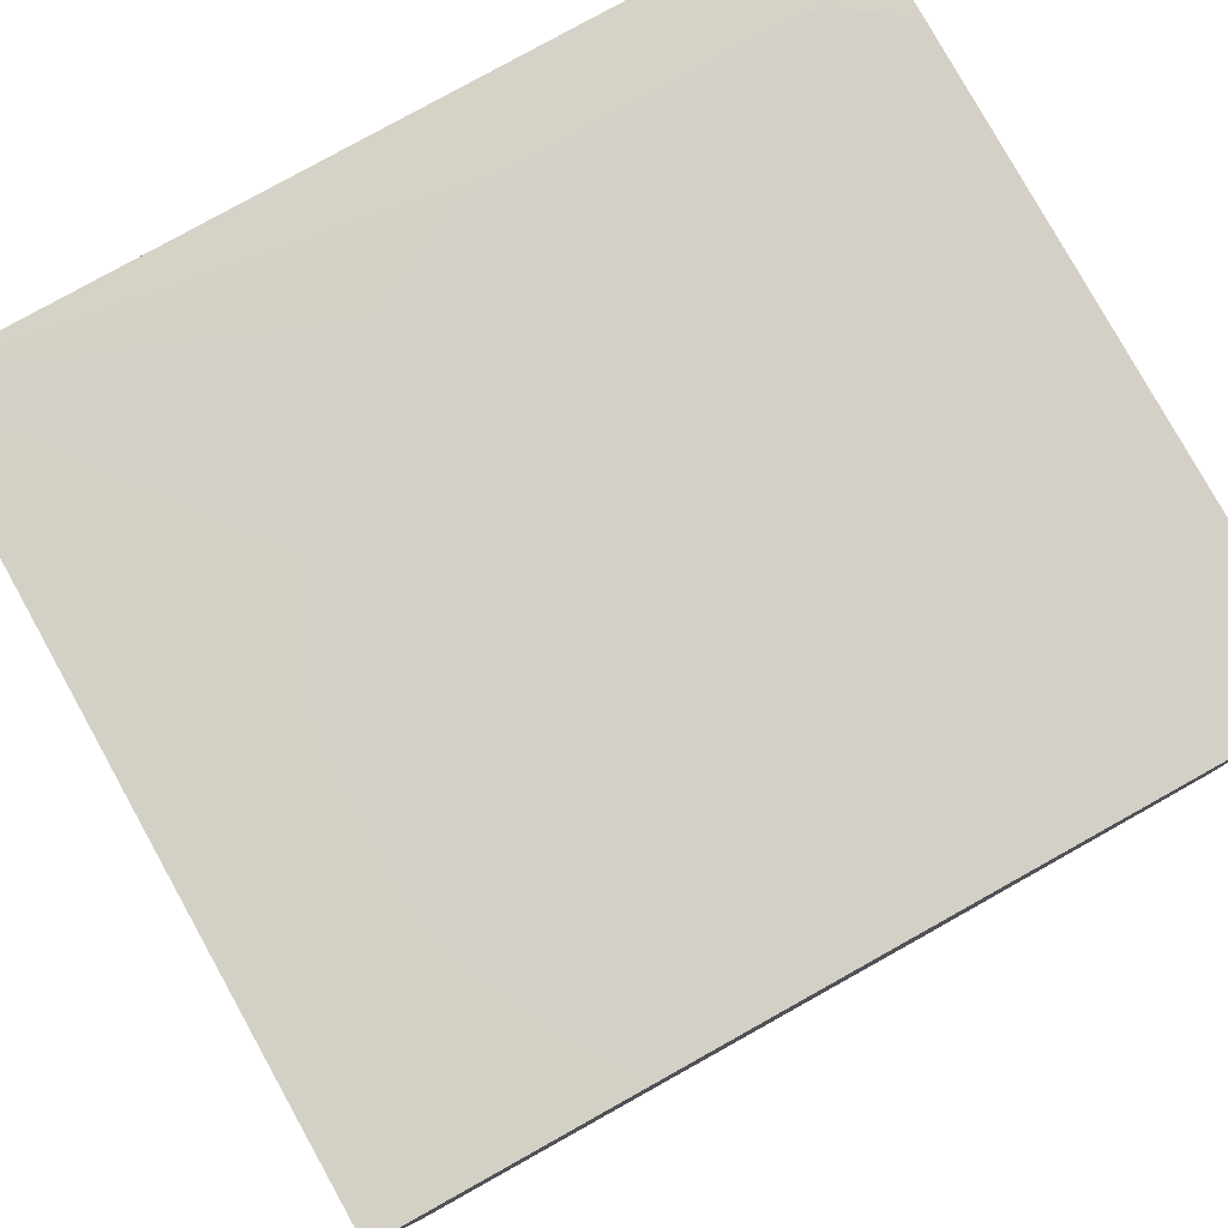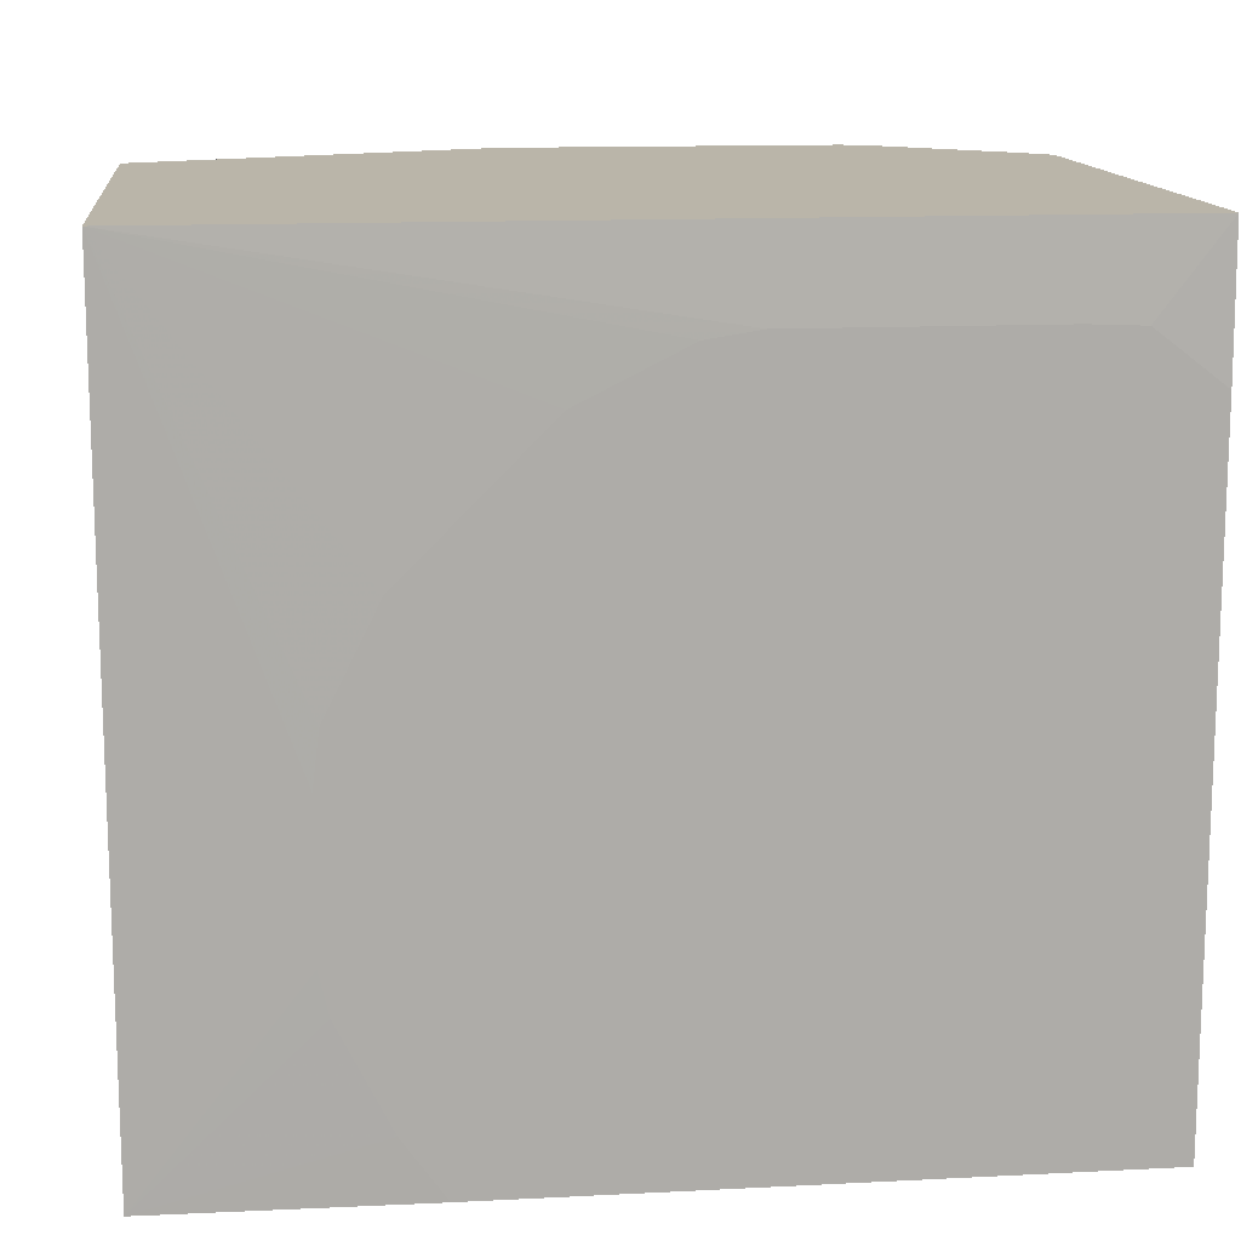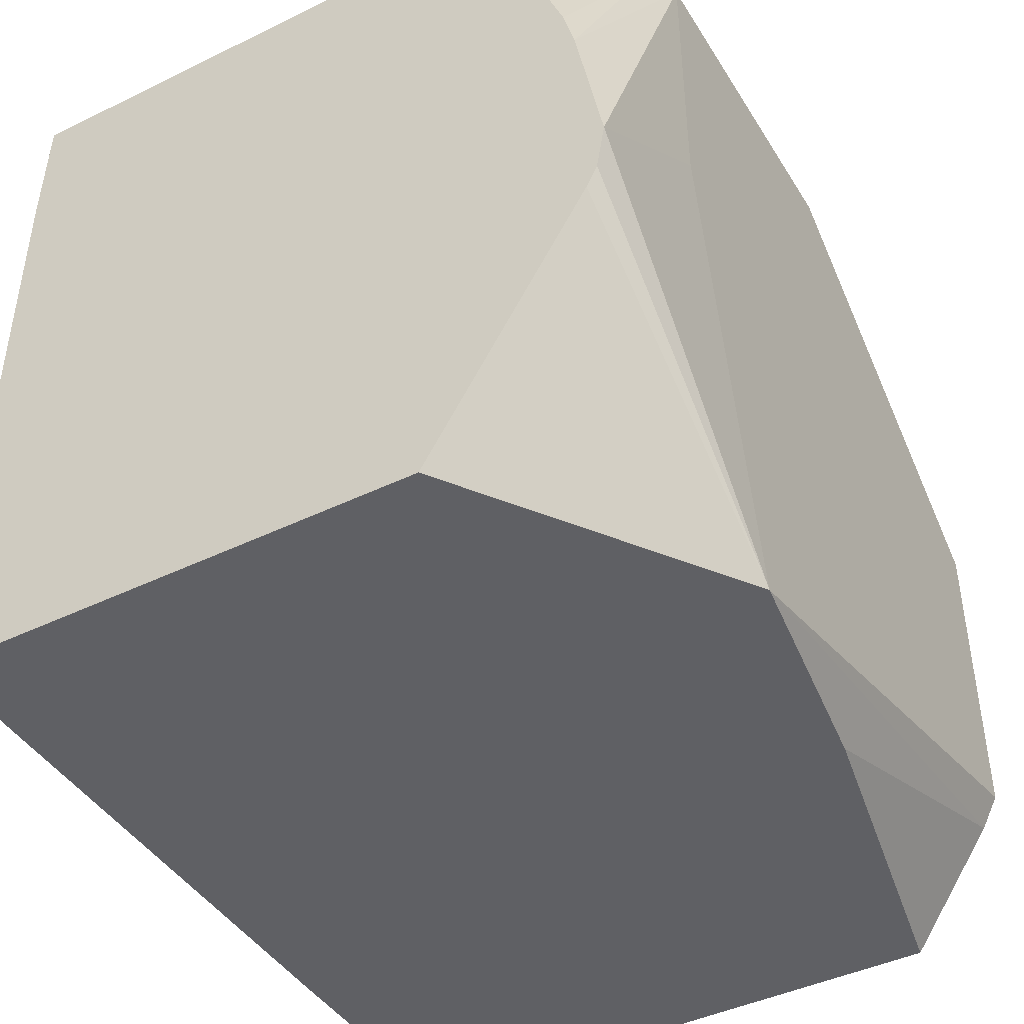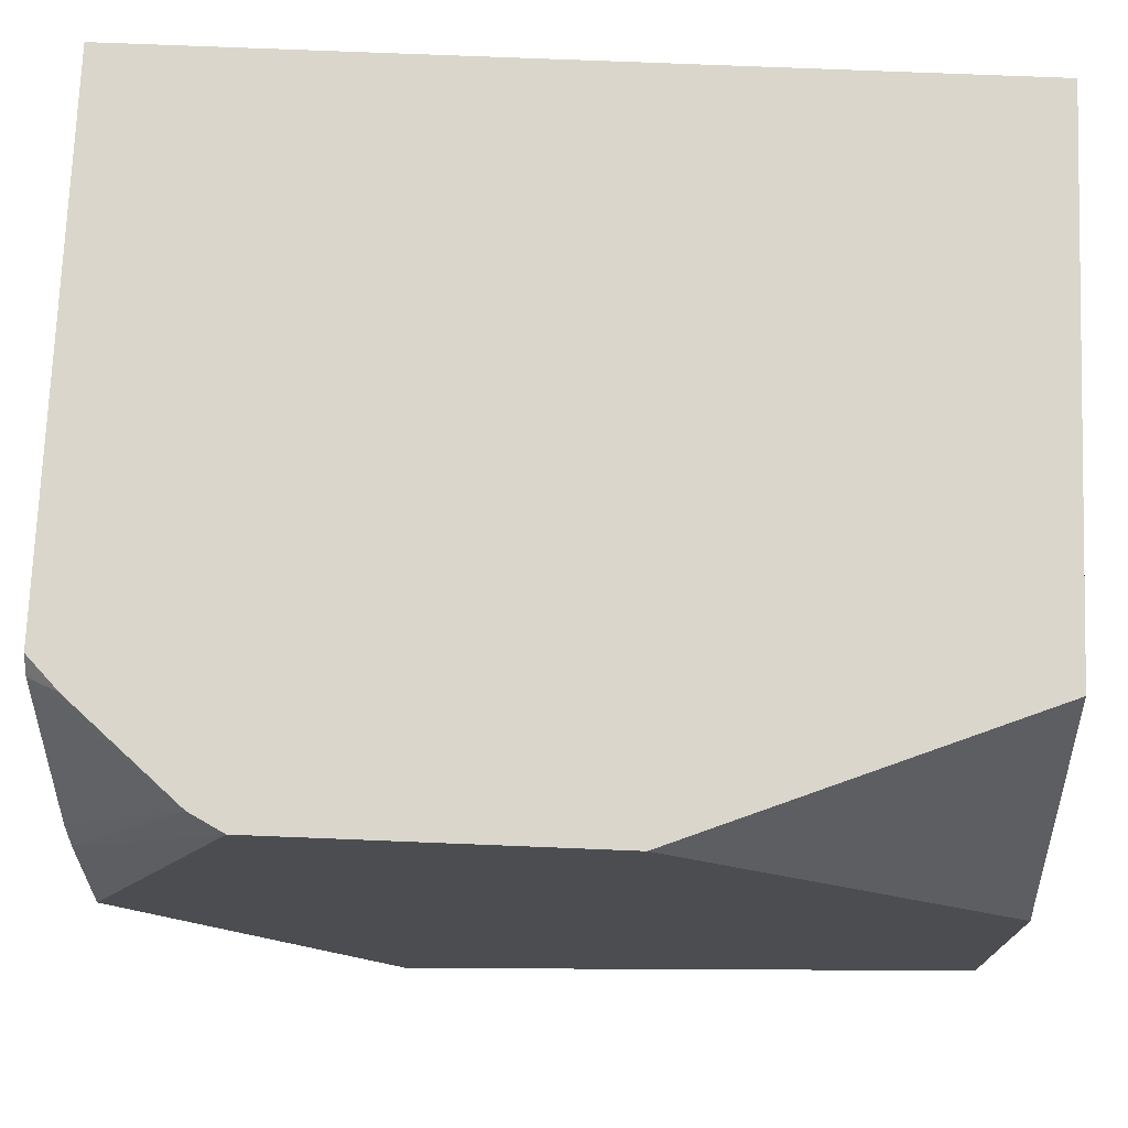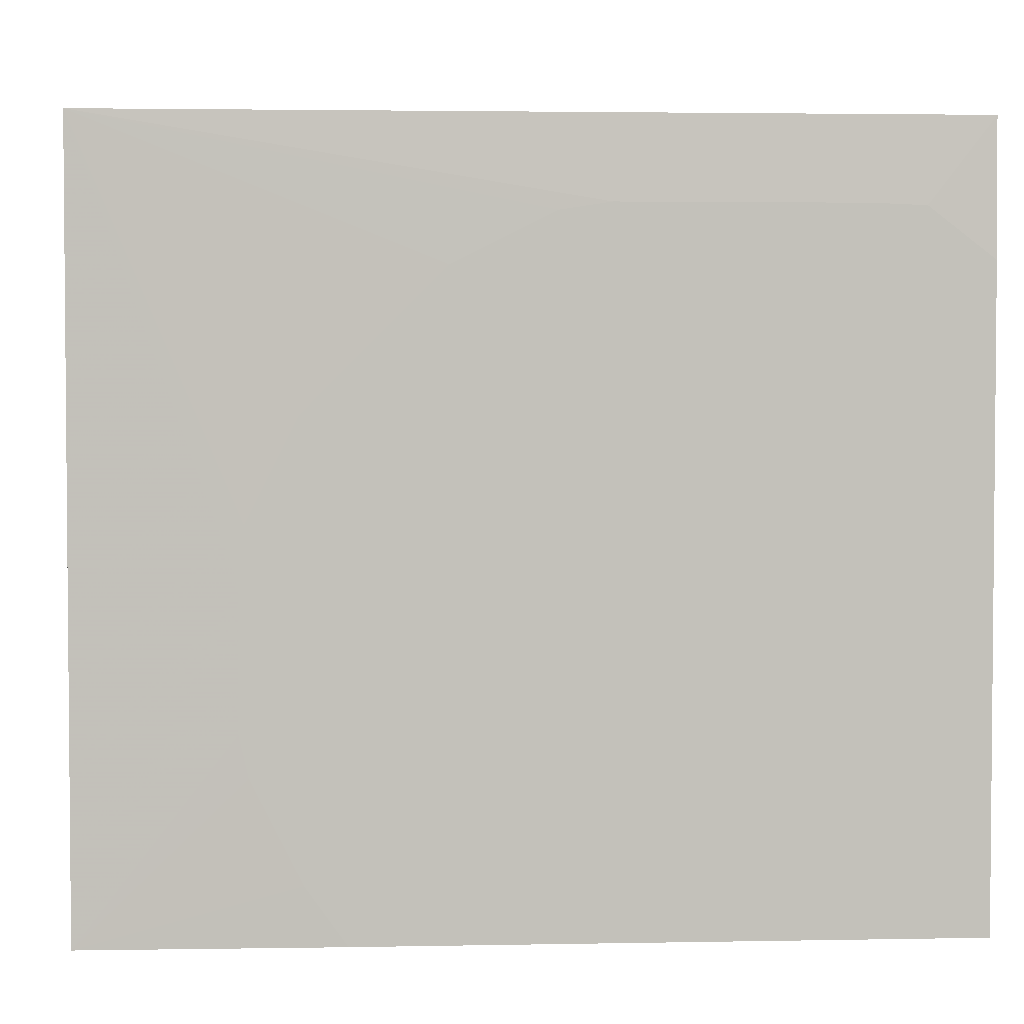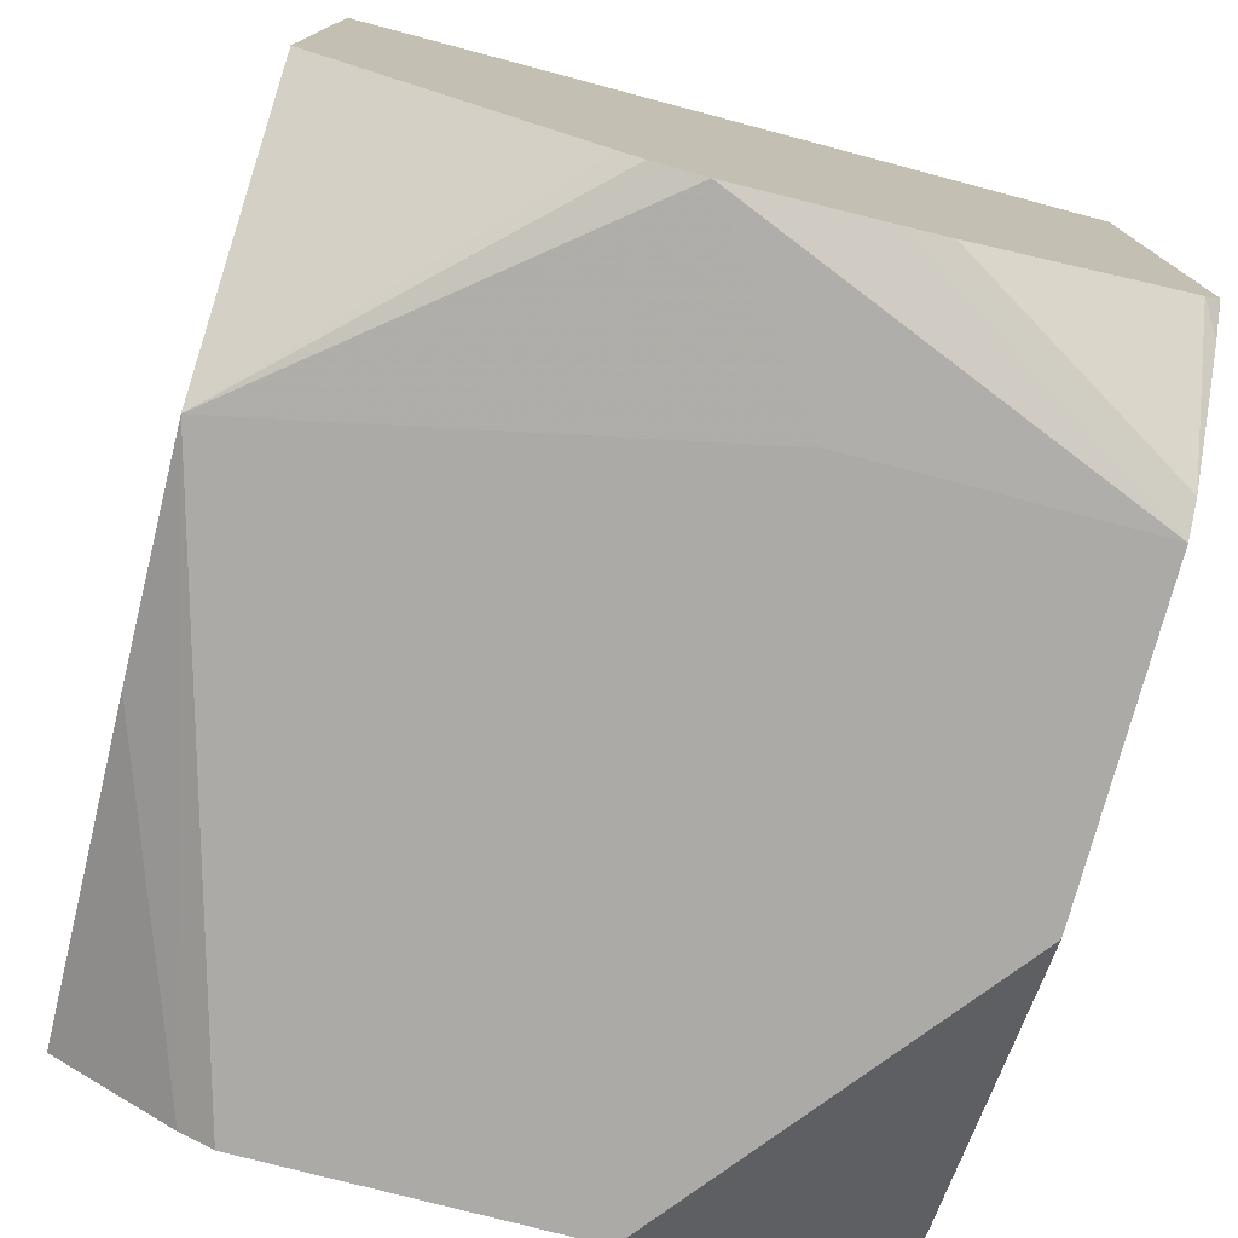
<metadata>
{"format":"obj","ext":"obj","renderer":"f3d","projection":"perspective","resolution":1024,"background":"white","views":[{"elev":79.9,"azim":150.9,"up":"+Y"},{"elev":13.5,"azim":173.5,"up":"+Z"},{"elev":-43.7,"azim":-60.3,"up":"+Z"},{"elev":73.9,"azim":2.3,"up":"+Z"},{"elev":3.0,"azim":176.3,"up":"+Z"},{"elev":-75.8,"azim":-104.8,"up":"+Y"}]}
</metadata>
<code>
v -0.000865 0.2049 -0.7235
v -0.000865 0.2049 -0.4377
v -0.000865 -0.01082 -0.7235
v -0.09548 0.2061 -0.7235
v -0.0803 0.2061 -0.7021
v -0.06167 0.2061 -0.6649
v -0.05821 0.2061 -0.6497
v -0.000865 0.002062 -0.4377
v -0.05821 0.2061 -0.5973
v -0.06051 0.2061 -0.5781
v -0.07915 0.2061 -0.5408
v -0.09775 0.2061 -0.5222
v -0.1118 0.2061 -0.5082
v -0.1304 0.2061 -0.4896
v -0.1677 0.2061 -0.4709
v -0.1863 0.2061 -0.468
v -0.3192 0.2049 -0.4377
v -0.000865 -0.04346 -0.6768
v -0.1304 -0.03724 -0.7235
v -0.3192 0.2061 -0.7235
v -0.000865 -0.05 -0.5403
v -0.1304 -0.05 -0.4377
v -0.276 0.2061 -0.468
v -0.295 0.2061 -0.4688
v -0.3192 0.2061 -0.4874
v -0.3192 0.004844 -0.4377
v -0.000865 -0.05 -0.6643
v -0.2175 -0.04985 -0.7235
v -0.3192 0.02003 -0.7235
v -0.2544 -0.05 -0.4377
v -0.3192 0.002613 -0.4377
v -0.3166 5.668e-05 -0.4377
v -0.09317 -0.05 -0.6643
v -0.2167 -0.05 -0.602
v -0.2446 -0.05 -0.5618
v -0.2542 -0.05 -0.5462
v -0.3192 -0.04782 -0.5961
v -0.3192 -0.04469 -0.6147
v -0.3192 -0.04057 -0.623
v -0.1304 -0.05 -0.6638
v -0.1343 -0.05 -0.6623
v -0.1466 -0.05 -0.6574
v -0.1515 -0.05 -0.6549
v -0.267 -0.04346 -0.4377
v -0.3192 -0.03782 -0.5403
v -0.2544 -0.05 -0.5275
v -0.3192 -0.002525 -0.4429
v -0.3074 -0.009293 -0.4377
v -0.3192 -0.003377 -0.4437
v -0.3192 -0.03368 -0.5238
f 21 30 46
f 21 46 36
f 21 43 42
f 21 35 34
f 21 34 43
f 21 22 30
f 21 42 41
f 21 36 35
f 18 28 19
f 17 50 49
f 17 31 26
f 17 47 31
f 17 49 47
f 17 45 50
f 17 37 45
f 17 38 37
f 17 39 38
f 17 29 39
f 21 41 40
f 17 20 29
f 18 27 28
f 21 40 33
f 28 40 41
f 26 31 32
f 17 25 20
f 47 49 48
f 44 50 45
f 44 48 49
f 36 46 37
f 31 48 32
f 31 47 48
f 30 37 46
f 30 45 37
f 30 44 45
f 28 43 34
f 28 42 43
f 28 41 42
f 28 33 40
f 28 39 29
f 28 38 39
f 28 37 38
f 28 36 37
f 28 35 36
f 28 34 35
f 27 33 28
f 21 33 27
f 17 24 25
f 44 49 50
f 8 22 21
f 2 14 15
f 2 13 14
f 2 12 13
f 2 11 12
f 2 10 11
f 2 9 10
f 1 9 2
f 1 7 9
f 1 6 7
f 1 5 6
f 1 4 5
f 1 20 4
f 1 29 20
f 1 19 28
f 1 3 19
f 1 18 3
f 1 27 18
f 1 21 27
f 17 23 24
f 1 8 21
f 1 2 8
f 2 15 16
f 2 16 23
f 1 28 29
f 2 17 26
f 2 23 17
f 4 6 5
f 4 7 6
f 4 9 7
f 4 10 9
f 4 12 11
f 4 13 12
f 4 14 13
f 4 15 14
f 4 16 15
f 4 11 10
f 4 24 23
f 2 26 32
f 4 23 16
f 2 32 48
f 2 48 44
f 2 30 22
f 2 44 30
f 2 22 8
f 3 18 19
f 4 20 25
f 4 25 24

</code>
